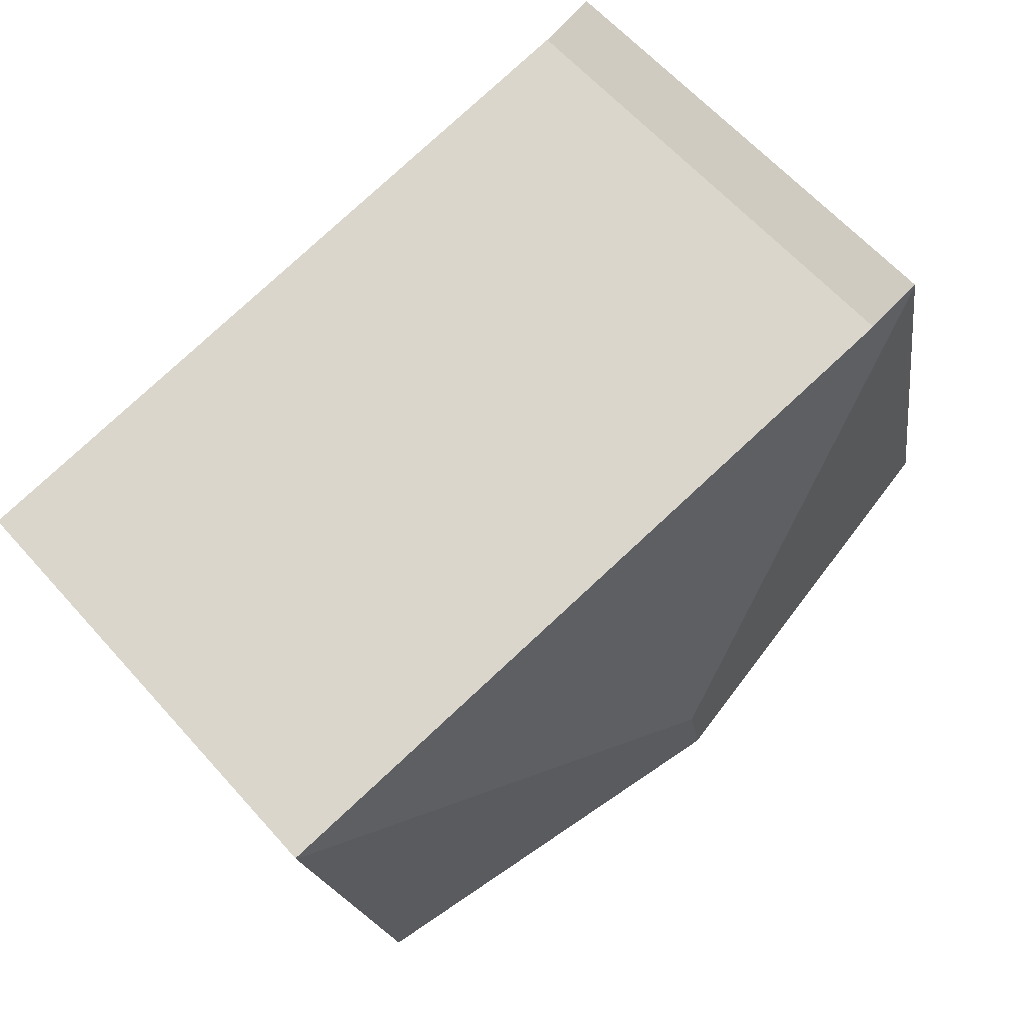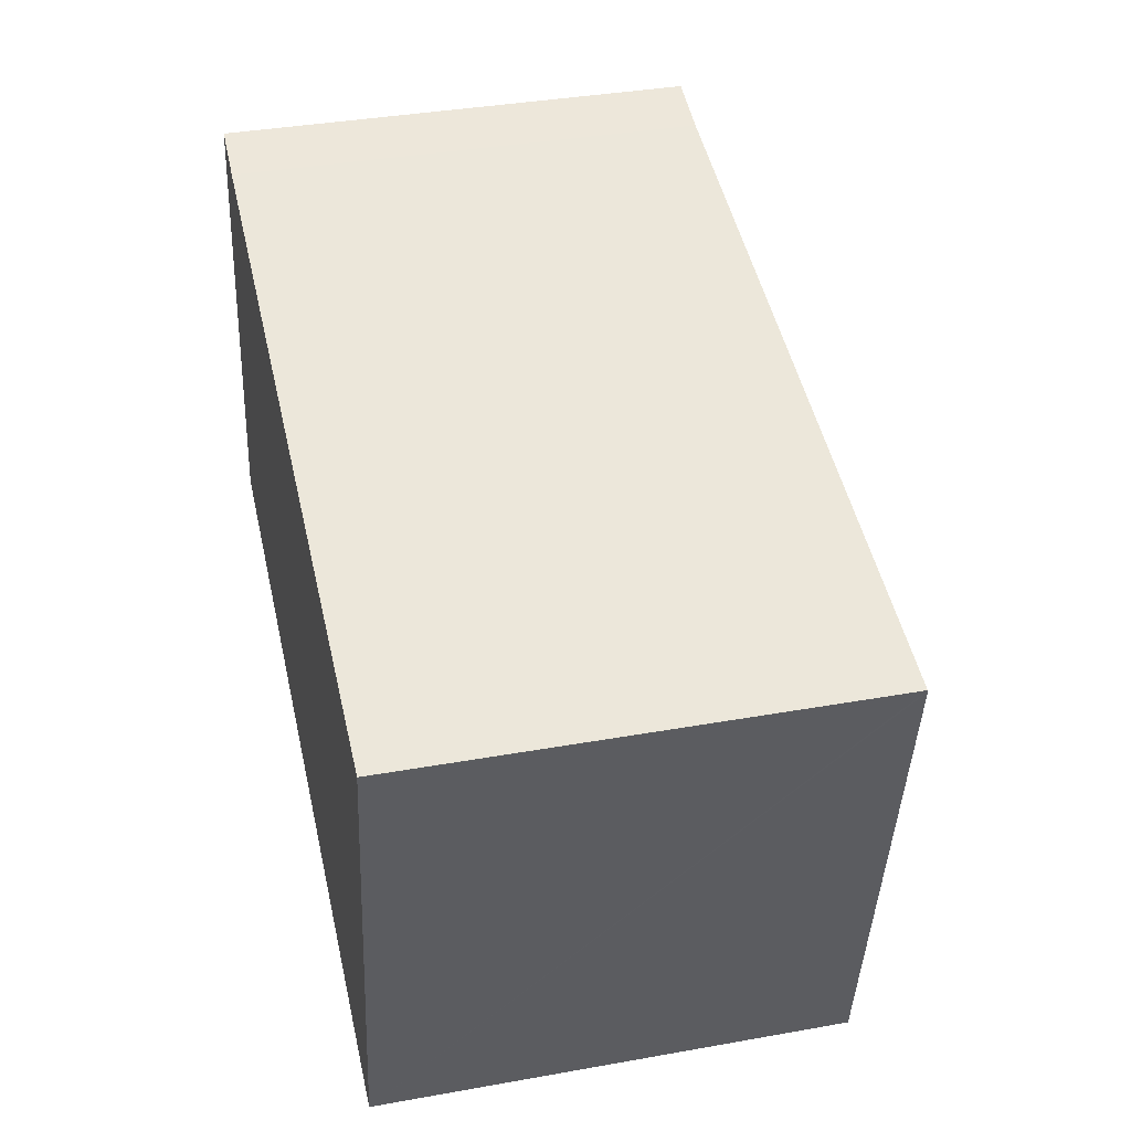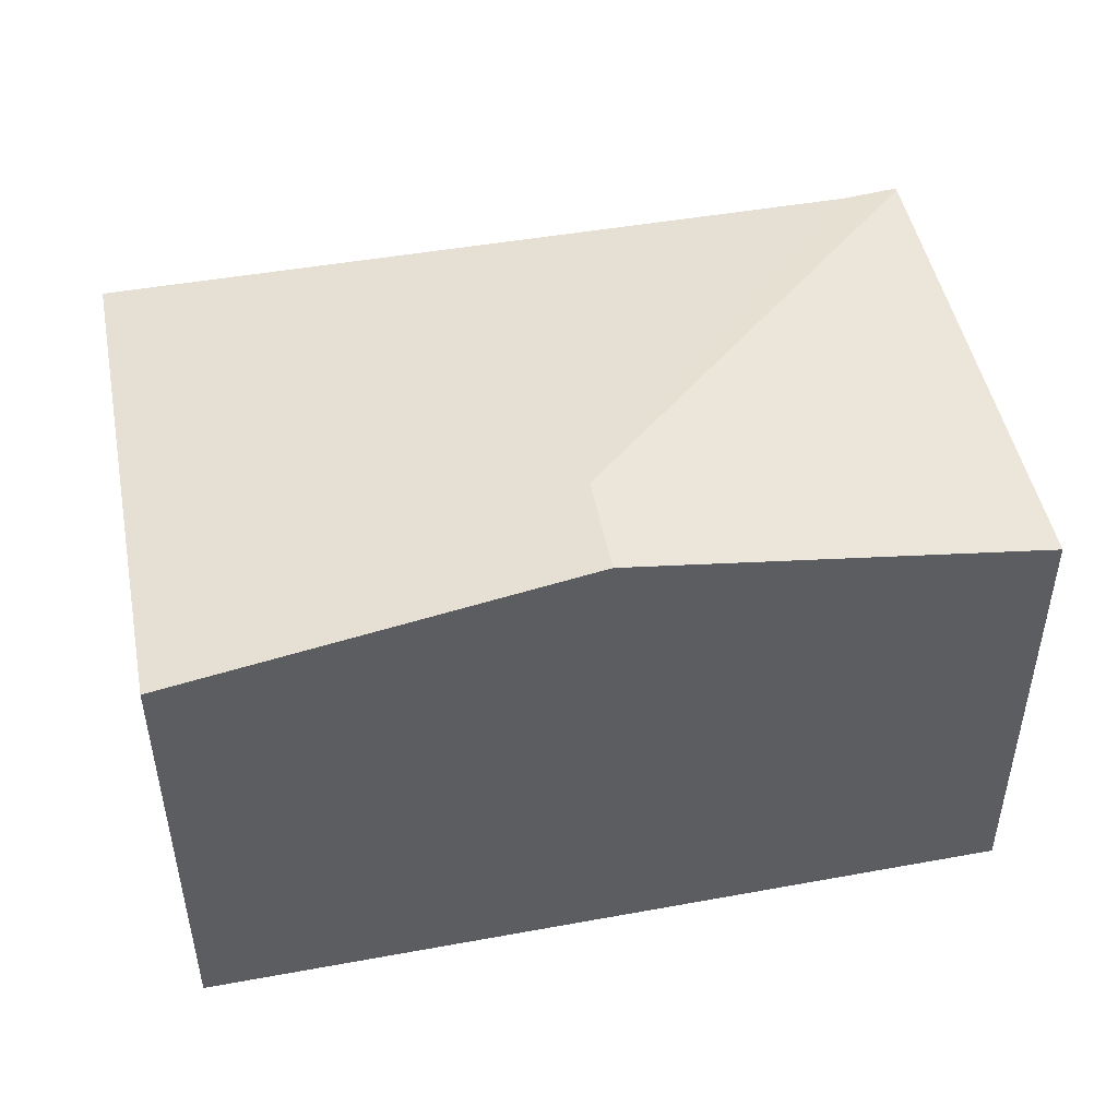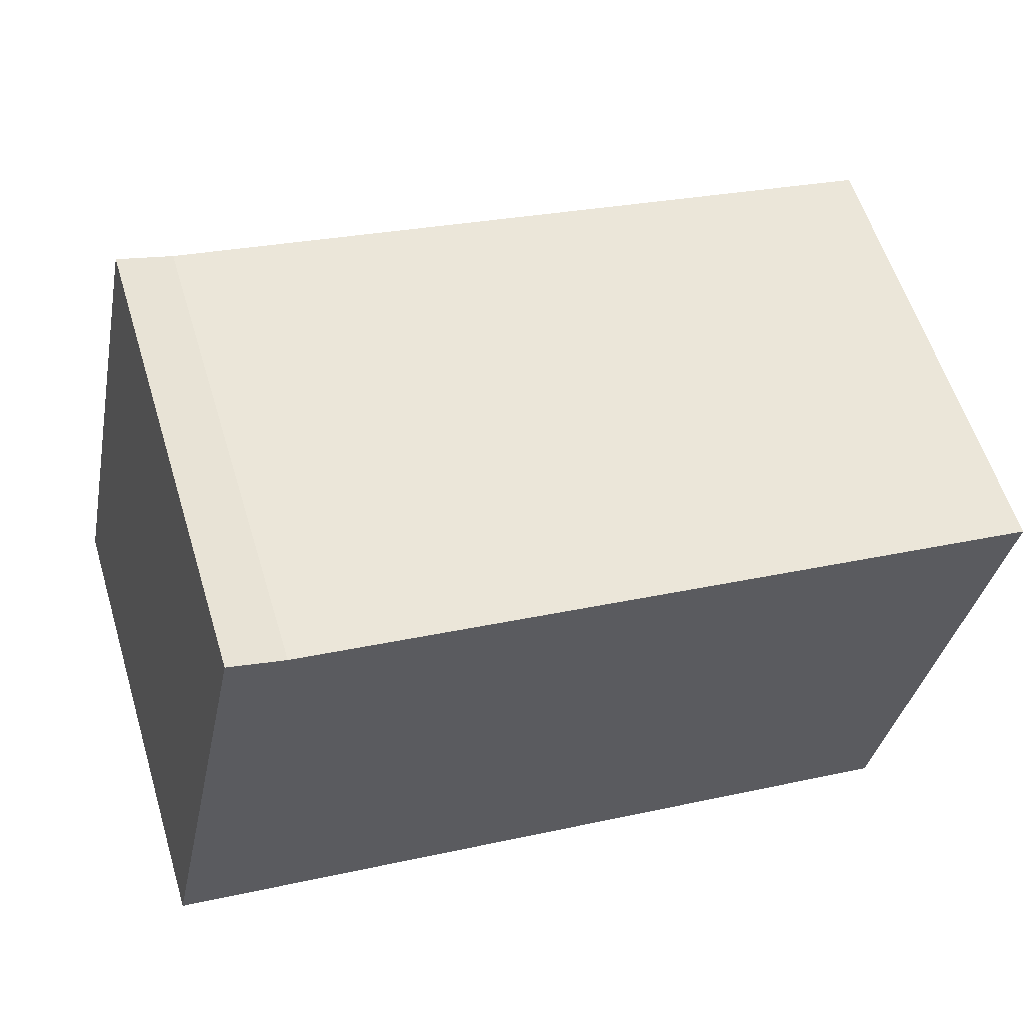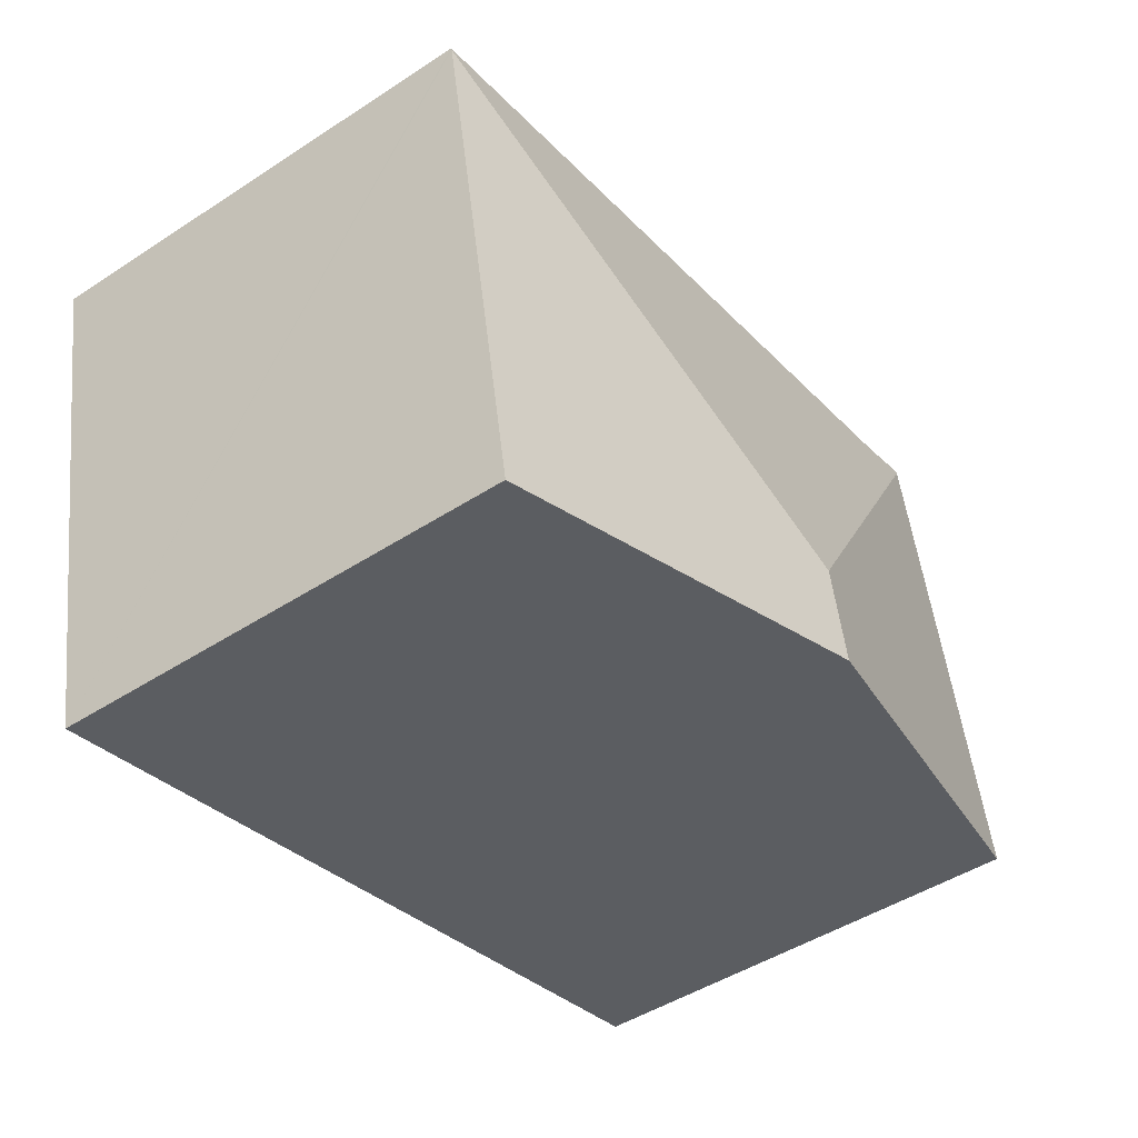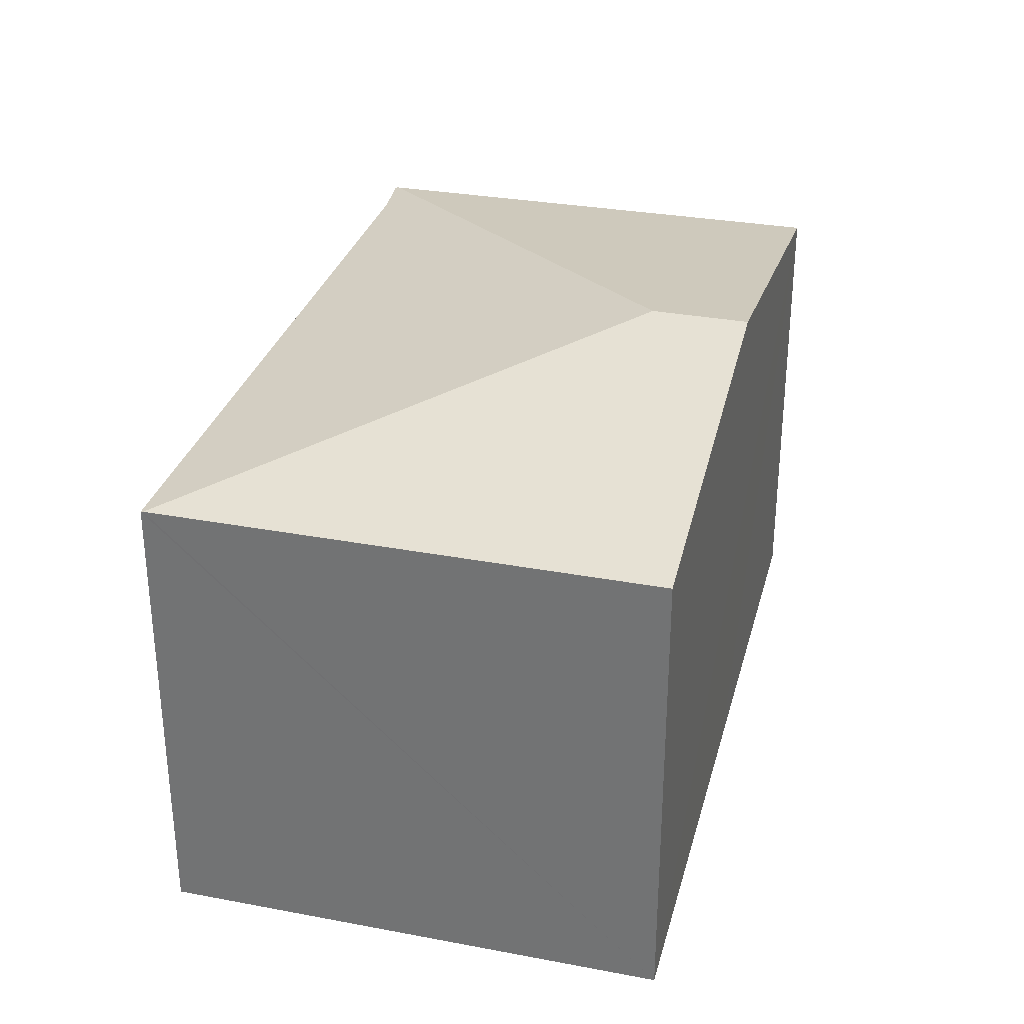
<metadata>
{"format":"obj","ext":"obj","renderer":"f3d","projection":"perspective","resolution":1024,"background":"white","views":[{"elev":63.0,"azim":138.2,"up":"+Z"},{"elev":37.4,"azim":77.1,"up":"+Z"},{"elev":-41.4,"azim":-179.9,"up":"+Z"},{"elev":58.8,"azim":-17.0,"up":"+Z"},{"elev":-46.8,"azim":126.5,"up":"+Z"},{"elev":31.3,"azim":115.8,"up":"+Y"}]}
</metadata>
<code>
v  0.7 3.238 3.379
v  0.705 3.234 3.404
v  2.893 3.706 0.112
v  1.086 3.241 3.287
v  6.164 3.229 2.323
v  6.161 3.232 2.306
v  2.764 3.706 -0.563
v  5.51 3.232 -1.123
v  0 3.229 1.977e-16
v  5.51 6.876e-17 -1.123
v  2.764 3.447e-17 -0.563
v  0 0 0
v  0.7 -2.069e-16 3.379
v  0.705 -2.084e-16 3.404
v  1.086 -2.013e-16 3.287
v  6.164 -1.422e-16 2.323
v  6.161 -1.412e-16 2.306
g defaultobject
f 1 2 3
f 4 3 2
f 5 3 4
f 6 3 5
f 7 6 8
f 6 7 3
f 1 7 9
f 7 1 3
f 10 7 8
f 7 10 9
f 9 10 11
f 9 11 12
f 12 1 9
f 1 12 13
f 1 13 2
f 2 13 14
f 2 15 4
f 15 2 14
f 15 5 4
f 5 15 16
f 6 10 8
f 10 6 5
f 10 5 17
f 17 5 16
f 11 13 12
f 13 11 10
f 13 10 14
f 14 10 15
f 15 10 16
f 16 10 17

</code>
